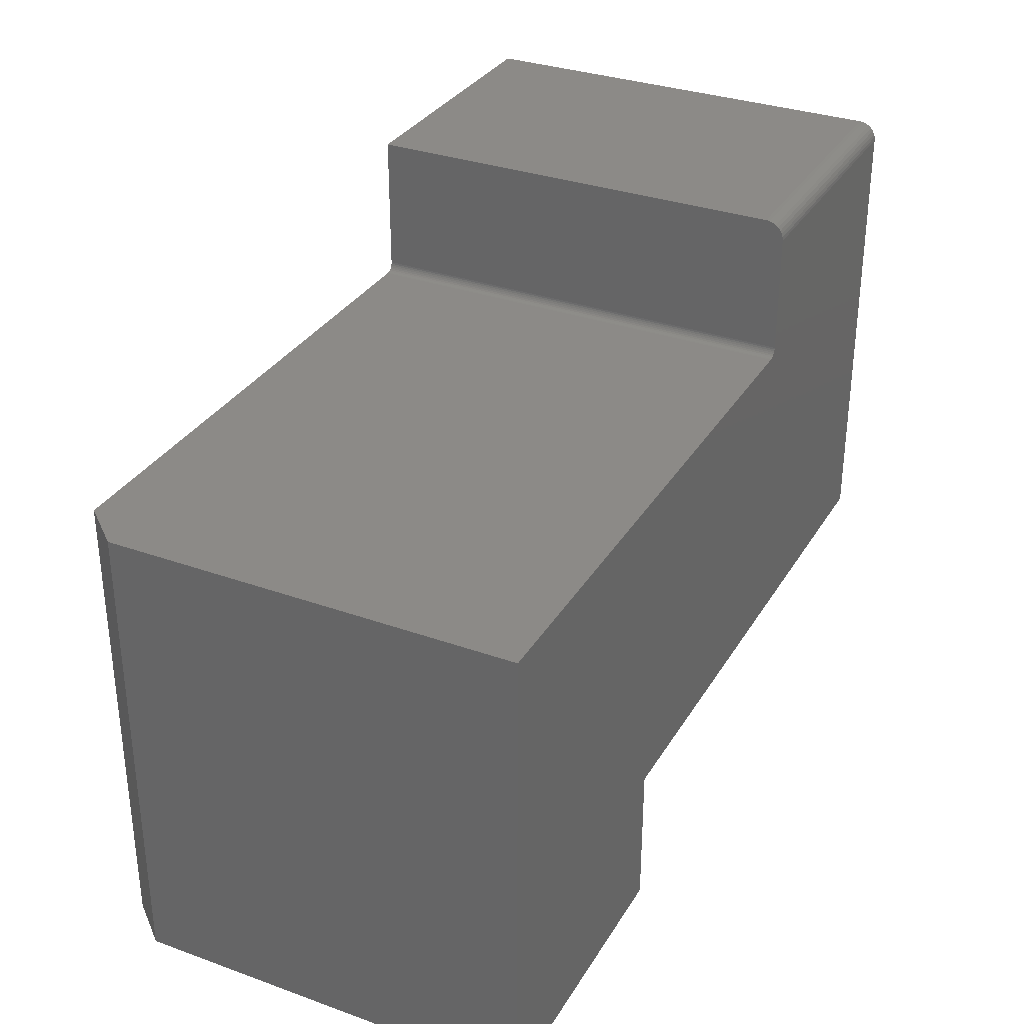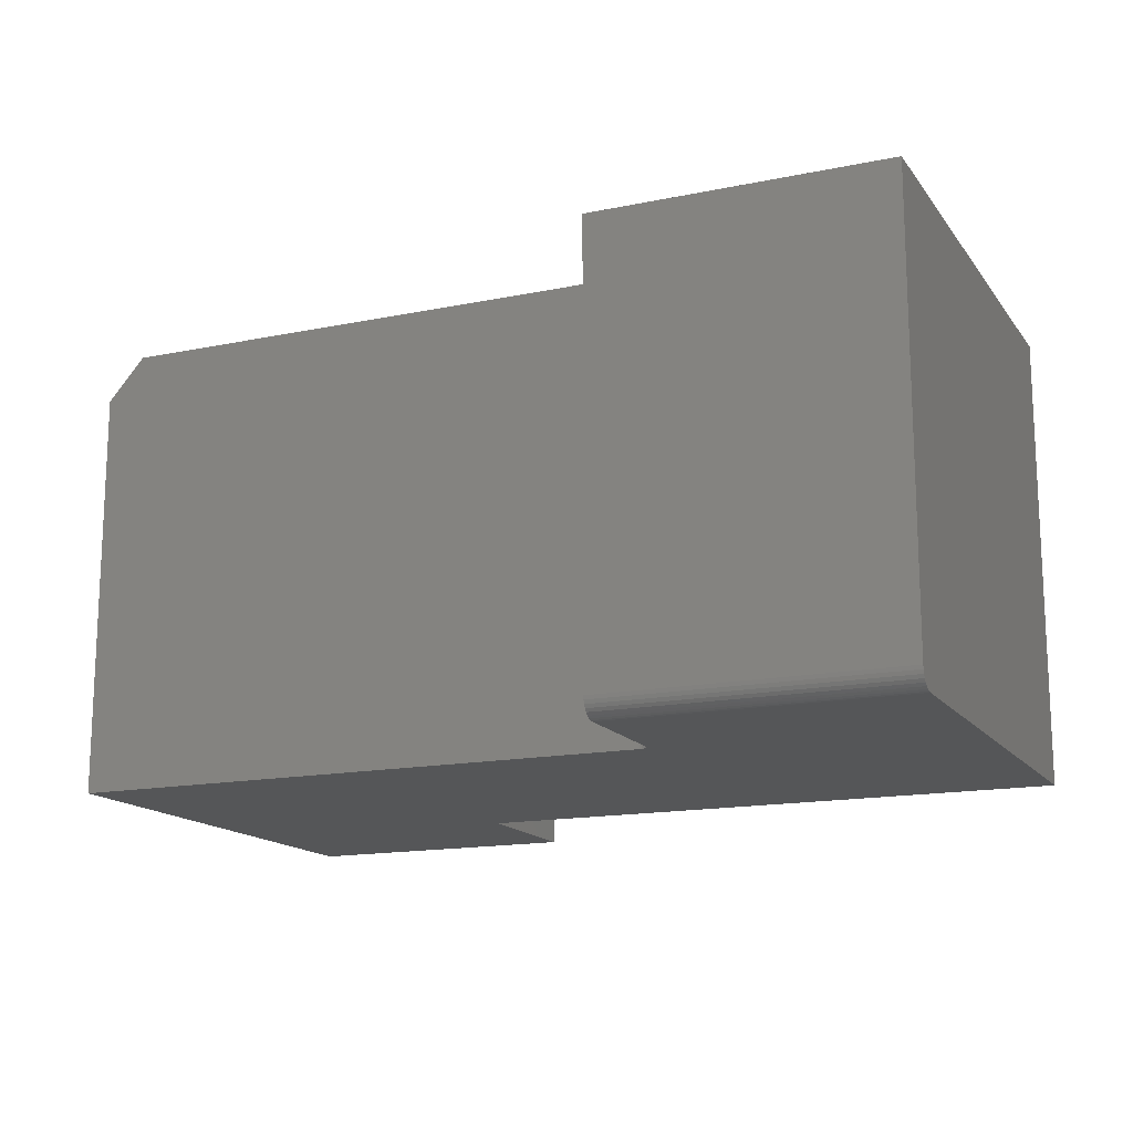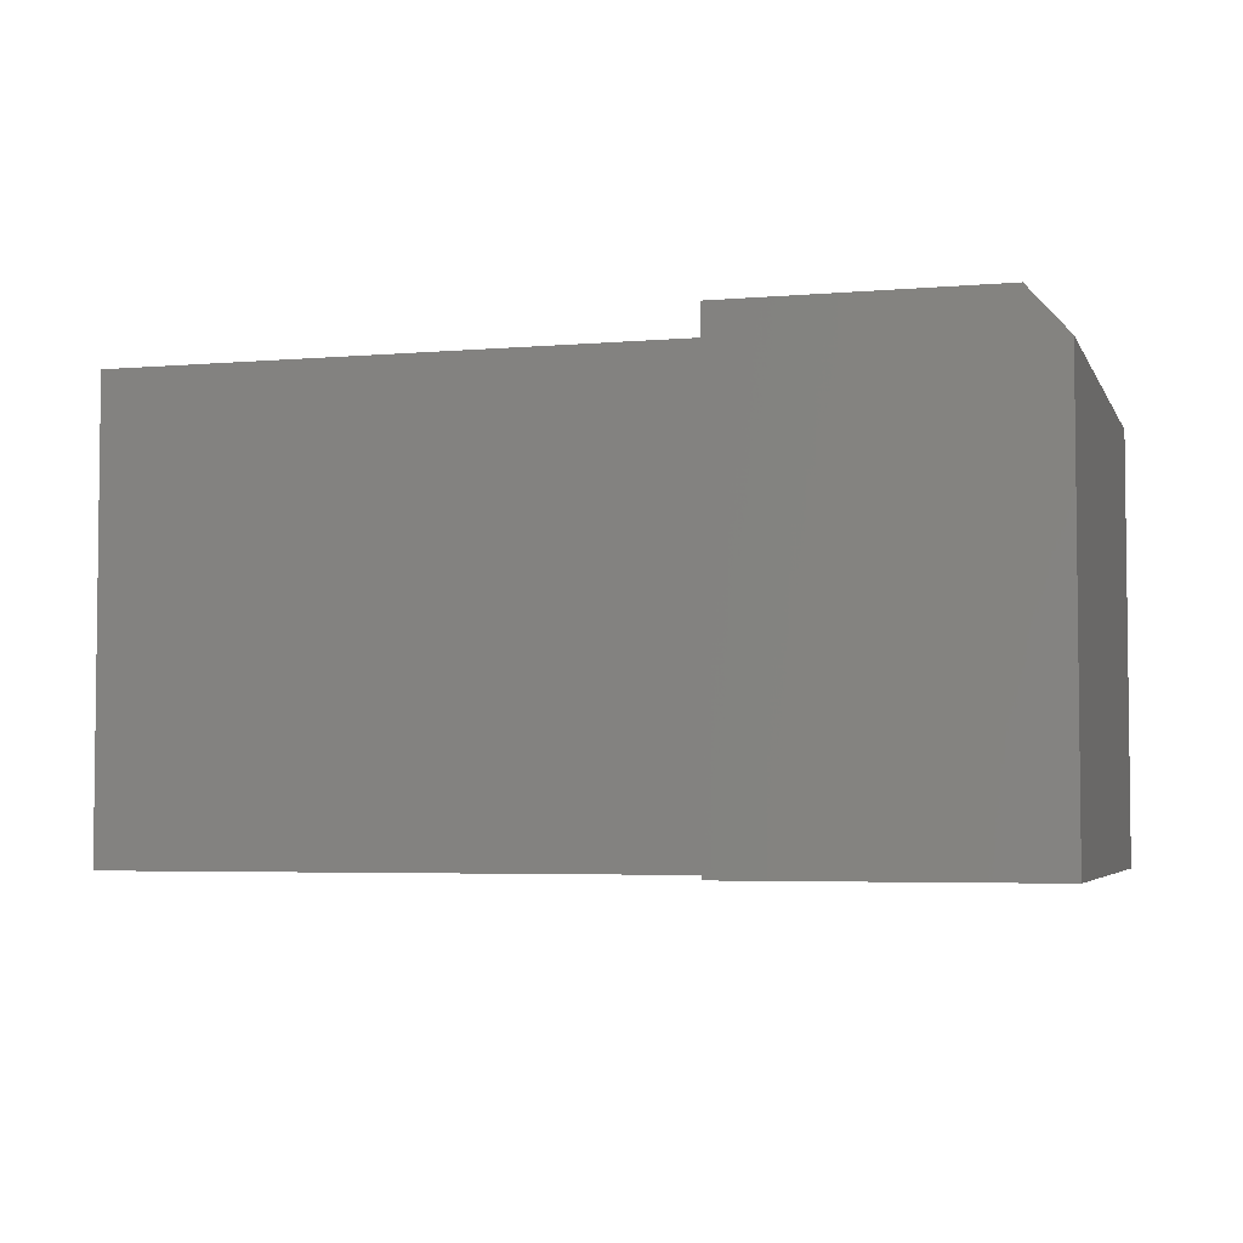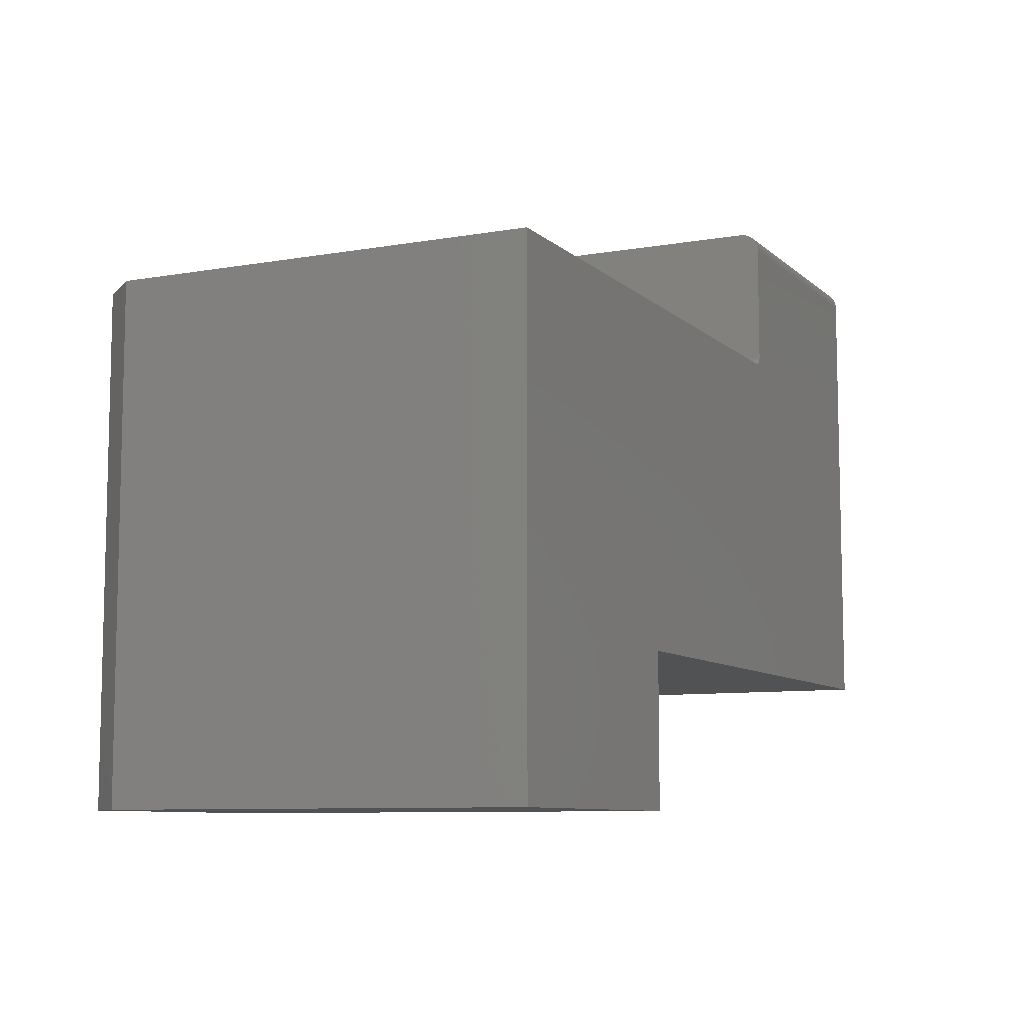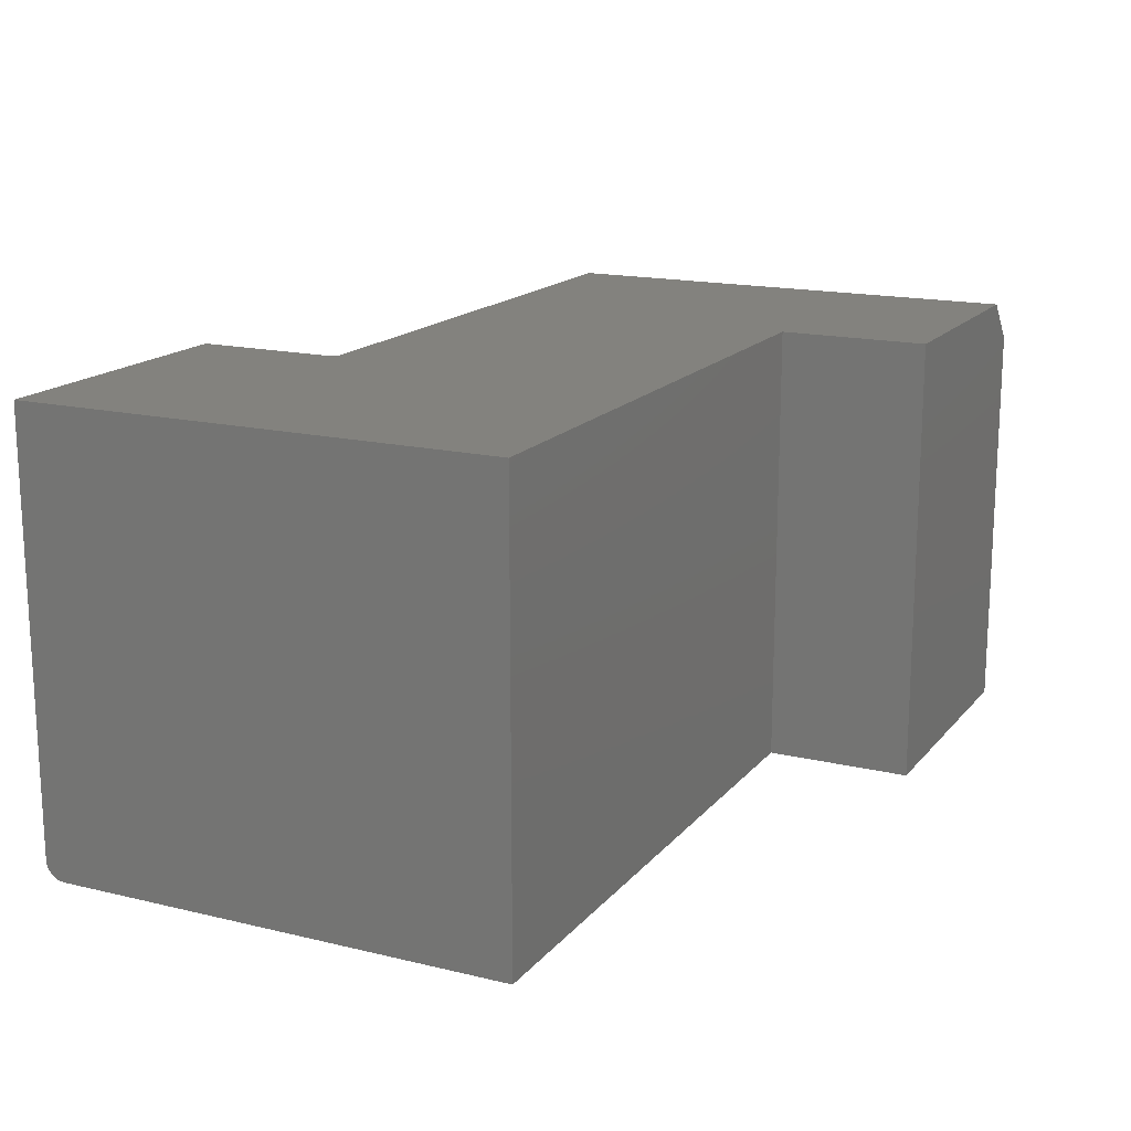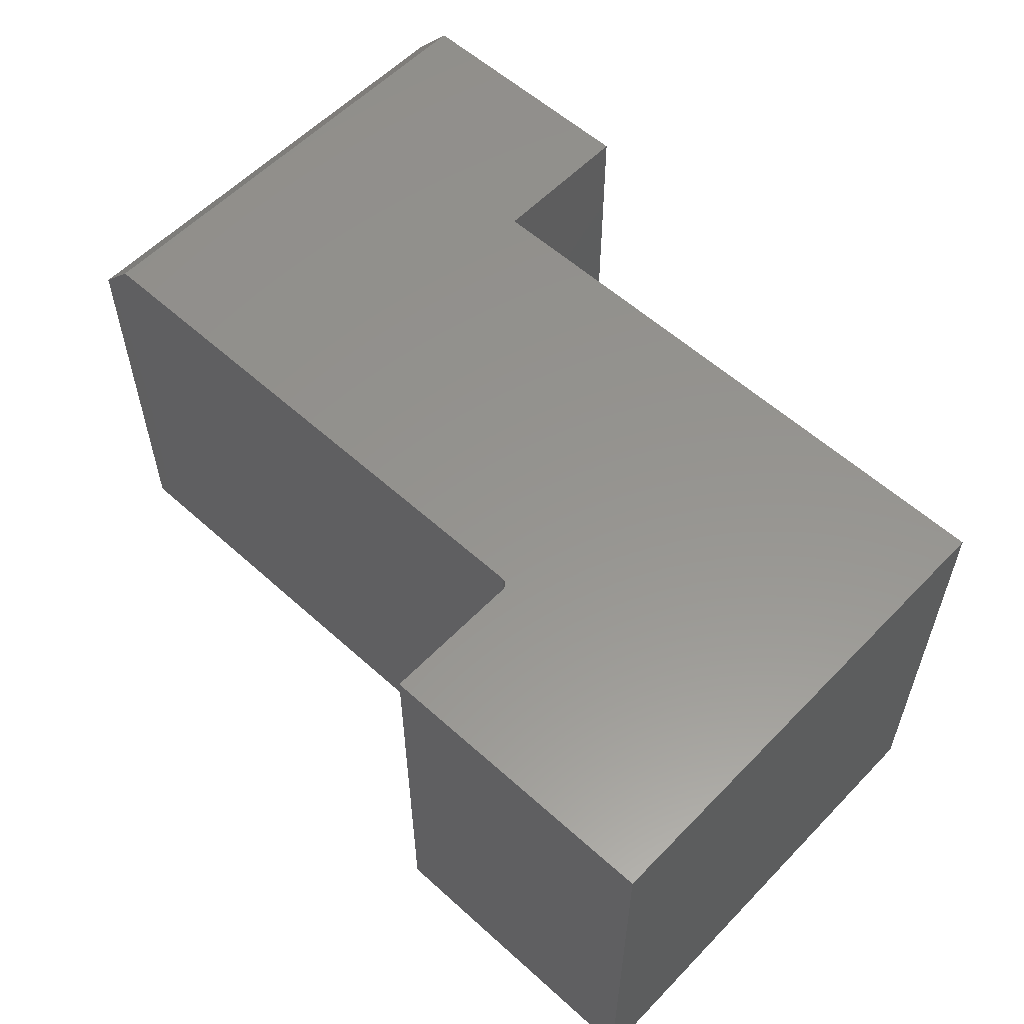
<metadata>
{"format":"stl","ext":"stl","renderer":"f3d","projection":"perspective","resolution":1024,"background":"white","views":[{"elev":32.4,"azim":116.5,"up":"+Y"},{"elev":-15.3,"azim":-156.4,"up":"+Z"},{"elev":-4.3,"azim":15.8,"up":"+Z"},{"elev":-8.6,"azim":115.6,"up":"+Y"},{"elev":16.4,"azim":-63.9,"up":"+Z"},{"elev":57.2,"azim":-136.8,"up":"+Z"}]}
</metadata>
<code>
# stl→obj: 50 verts, 96 faces
v -0.2551 0.4914 0
v -0.2551 0.5034 0.002379
v -0.2551 0.291 0
v -0.2551 0.4975 0.0006005
v -0.2551 0.5174 0.01389
v -0.2551 0.5203 0.01929
v -0.2551 0.5088 0.005267
v -0.2551 0.5135 0.009153
v -0.2551 0.291 0.75
v -0.2551 0.5221 0.02515
v -0.2551 0.5227 0.03125
v -0.2551 0.5227 0.75
v -0.2395 0.2753 0
v -0.2395 0.2753 0.75
v 0.7344 0.2753 0
v 0.6719 0.2753 0.75
v 0.7344 0.2753 0.6797
v -0.7344 -0.2812 0
v -0.2505 0.2799 0
v -0.2482 0.278 0
v -0.2455 0.2765 0
v -0.2425 0.2756 0
v 0.2551 -0.2812 0
v -0.7344 0.4914 0
v -0.2548 0.2879 0
v -0.2539 0.285 0
v -0.2525 0.2823 0
v 0.2551 -0.5286 0
v 0.7344 -0.5286 0
v -0.7344 -0.2812 0.75
v 0.2551 -0.2812 0.75
v -0.2425 0.2756 0.75
v -0.2455 0.2765 0.75
v -0.2482 0.278 0.75
v -0.2505 0.2799 0.75
v -0.7344 0.5227 0.75
v -0.2525 0.2823 0.75
v -0.2539 0.285 0.75
v -0.2548 0.2879 0.75
v 0.2551 -0.5286 0.75
v 0.6719 -0.5286 0.75
v -0.7344 0.5227 0.03125
v -0.7344 0.5203 0.01929
v -0.7344 0.5221 0.02515
v -0.7344 0.5088 0.005267
v -0.7344 0.5034 0.002379
v -0.7344 0.5174 0.01389
v -0.7344 0.5135 0.009153
v -0.7344 0.4975 0.0006005
v 0.7344 -0.5286 0.6797
f 1 2 3
f 1 4 2
f 5 6 7
f 7 8 5
f 9 3 10
f 9 10 11
f 9 11 12
f 10 3 2
f 10 2 7
f 10 7 6
f 13 14 15
f 15 14 16
f 15 16 17
f 18 19 20
f 18 20 21
f 18 21 22
f 18 22 13
f 18 13 15
f 18 15 23
f 24 1 3
f 24 3 25
f 24 25 26
f 24 26 27
f 24 27 19
f 24 19 18
f 23 15 28
f 28 15 29
f 30 31 16
f 30 16 14
f 30 14 32
f 30 32 33
f 30 33 34
f 30 34 35
f 36 30 35
f 36 35 37
f 36 37 38
f 36 38 39
f 36 39 9
f 36 9 12
f 31 40 16
f 16 40 41
f 19 34 20
f 20 34 33
f 20 33 21
f 21 33 32
f 21 32 22
f 22 32 14
f 22 14 13
f 34 19 35
f 35 19 27
f 35 27 37
f 37 27 26
f 37 26 38
f 38 26 25
f 38 25 39
f 39 25 3
f 39 3 9
f 42 43 36
f 42 44 43
f 45 46 47
f 47 48 45
f 30 36 49
f 30 49 24
f 30 24 18
f 49 36 43
f 49 43 47
f 49 47 46
f 11 42 12
f 12 42 36
f 1 24 4
f 4 24 49
f 4 49 2
f 2 49 46
f 2 46 7
f 7 46 45
f 7 45 8
f 8 45 48
f 8 48 5
f 5 48 47
f 5 47 6
f 6 47 43
f 6 43 10
f 10 43 44
f 10 44 11
f 11 44 42
f 50 29 17
f 17 29 15
f 28 29 40
f 40 29 50
f 40 50 41
f 16 41 17
f 17 41 50
f 23 28 31
f 31 28 40
f 30 18 31
f 31 18 23

</code>
